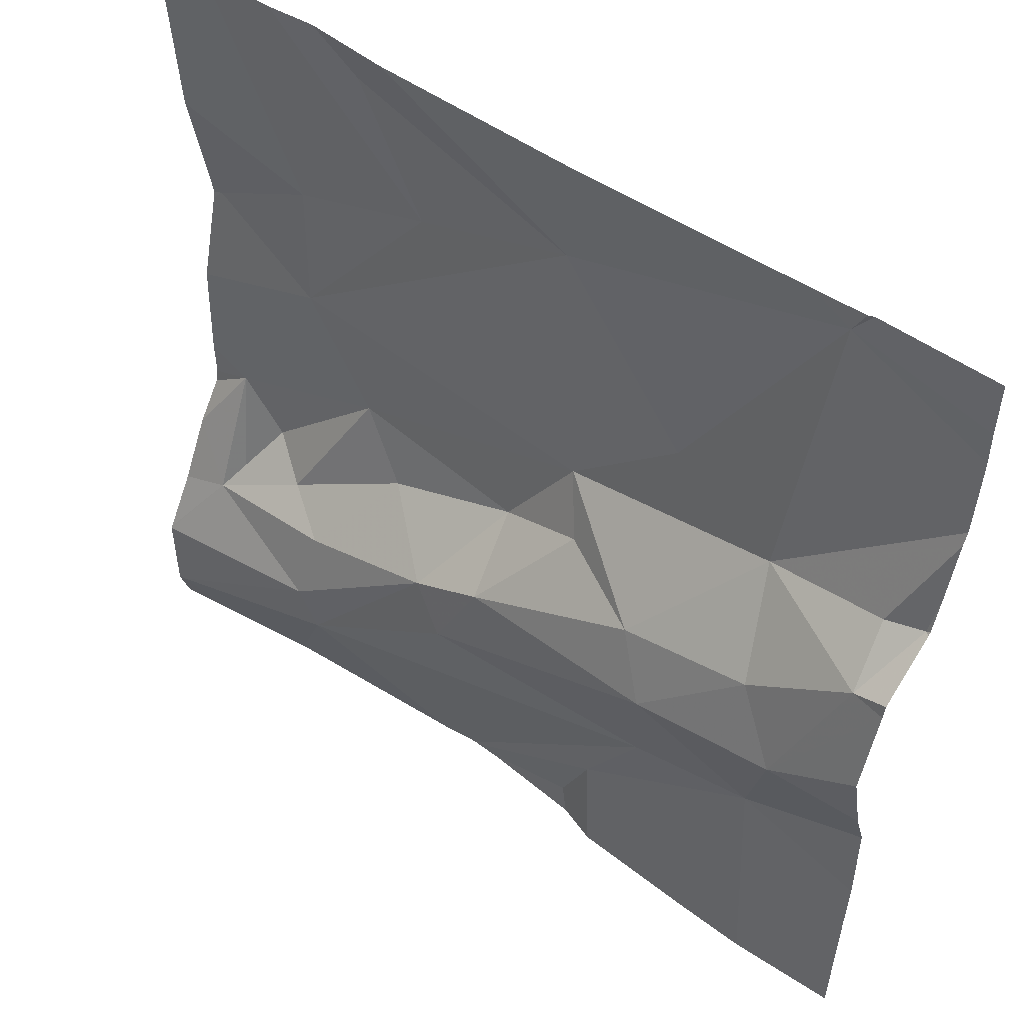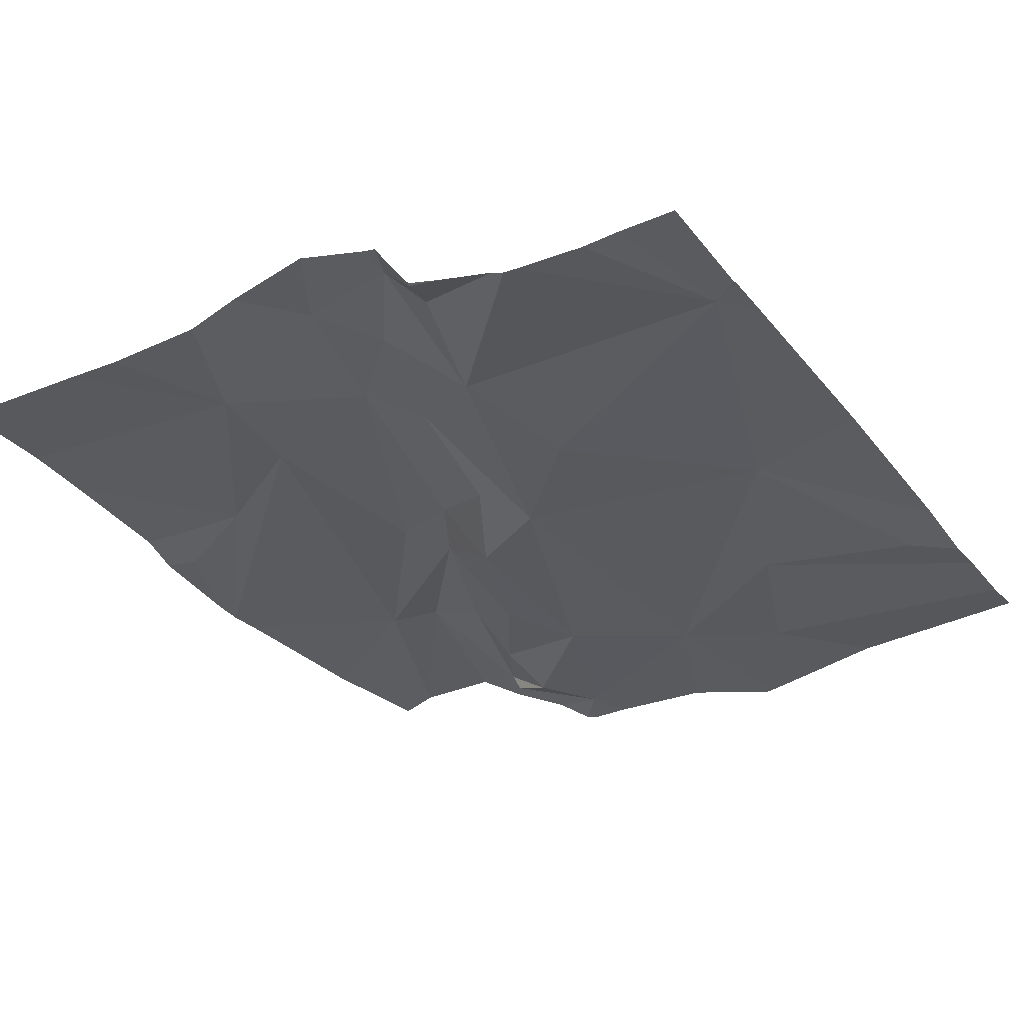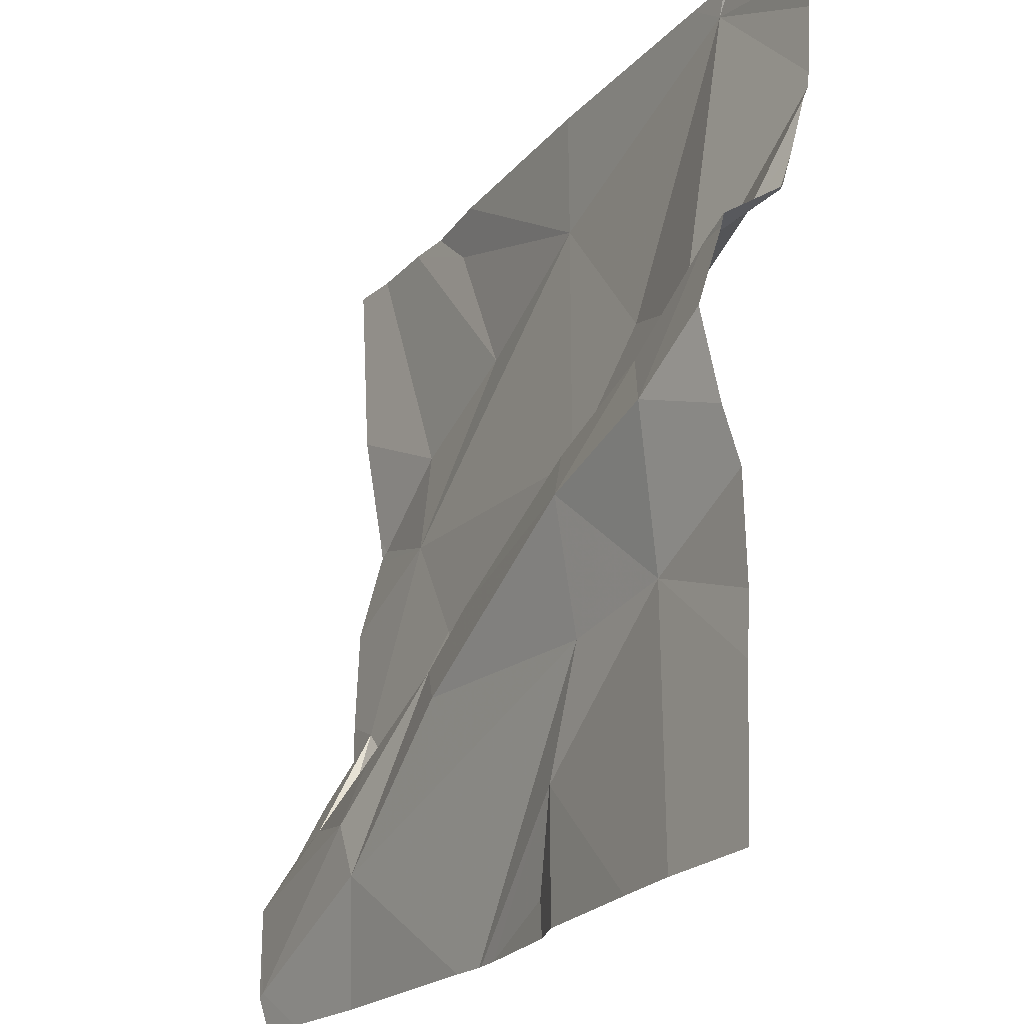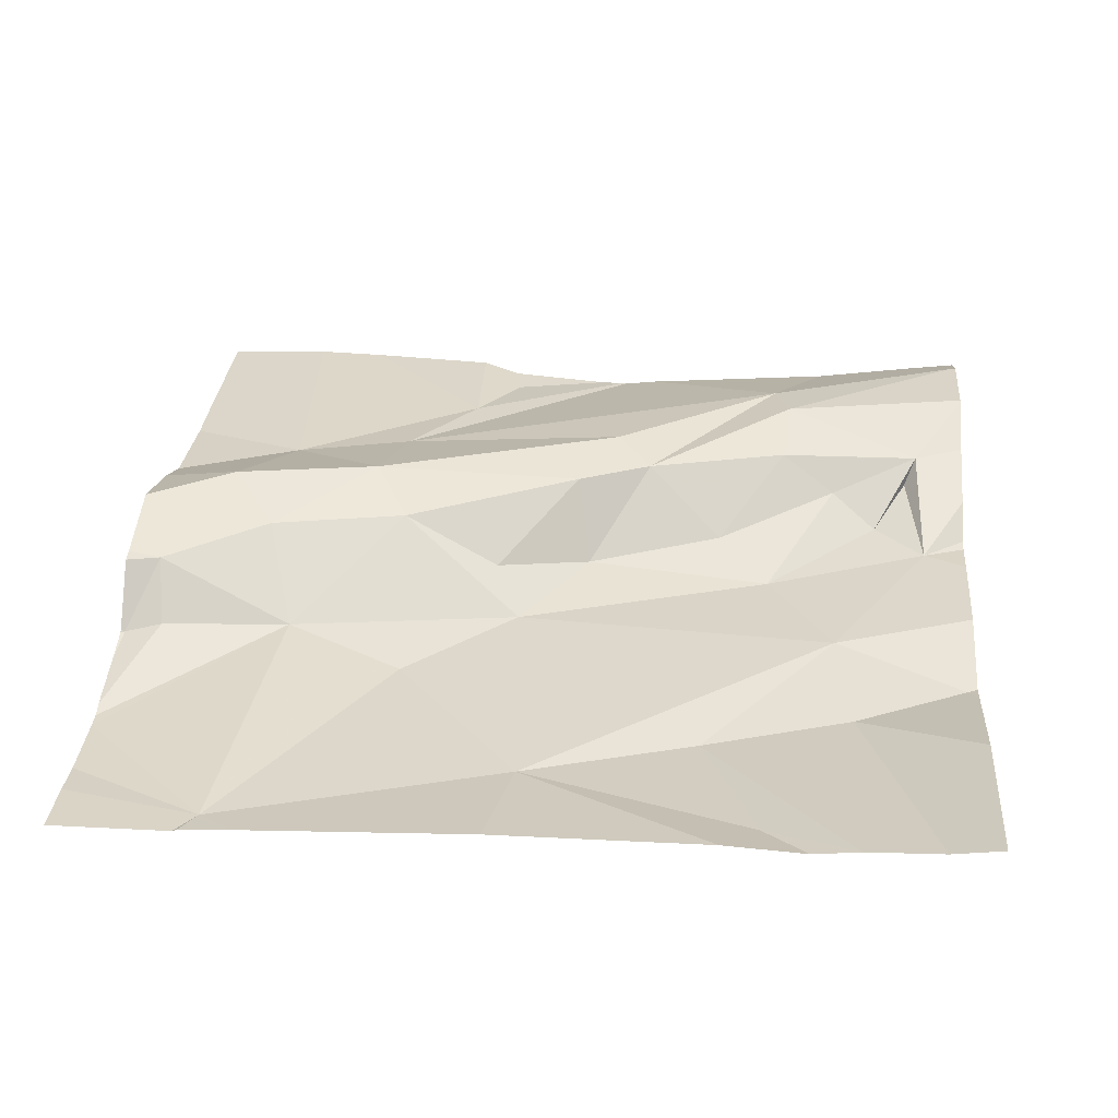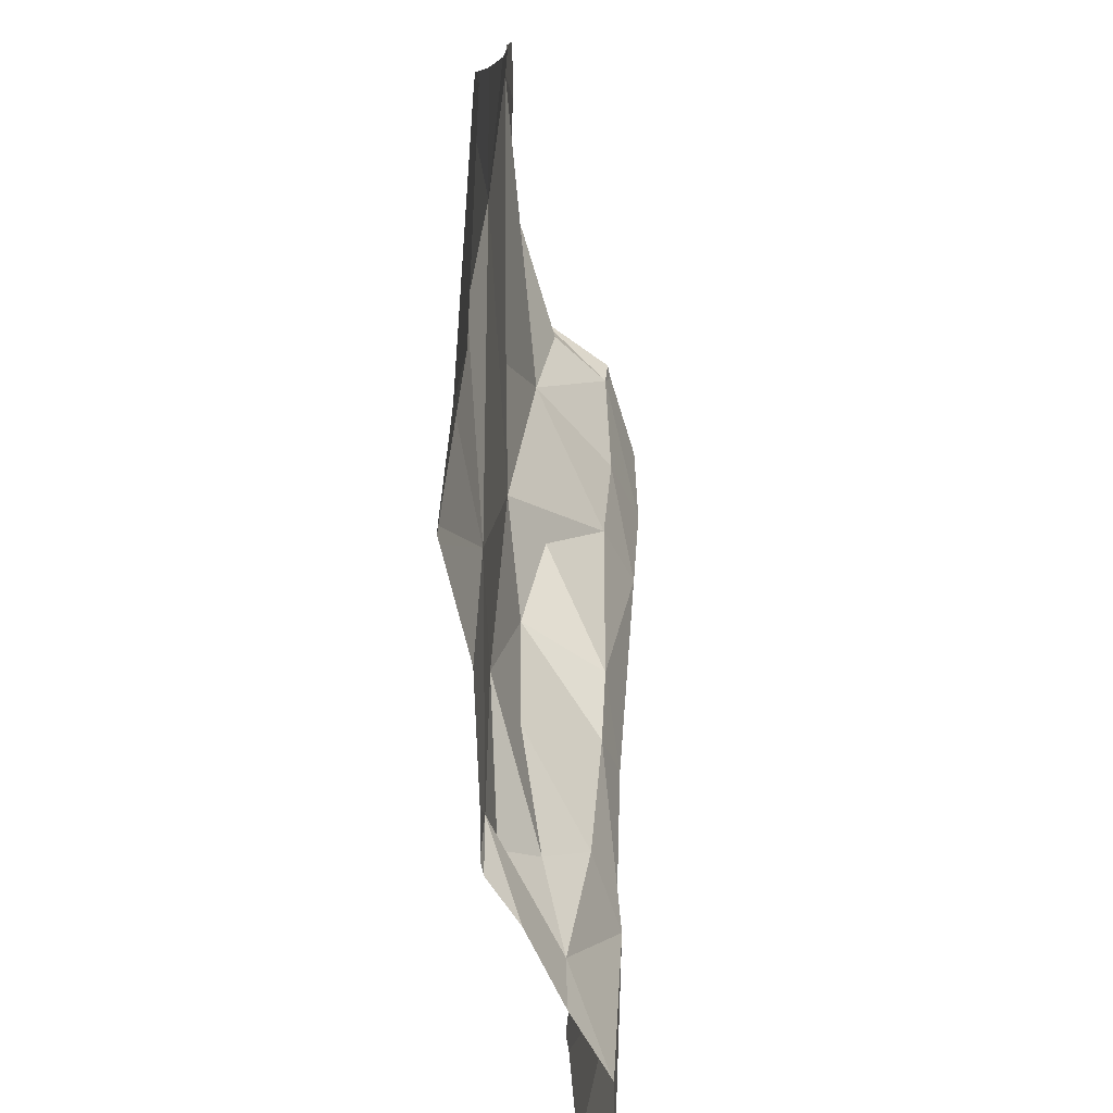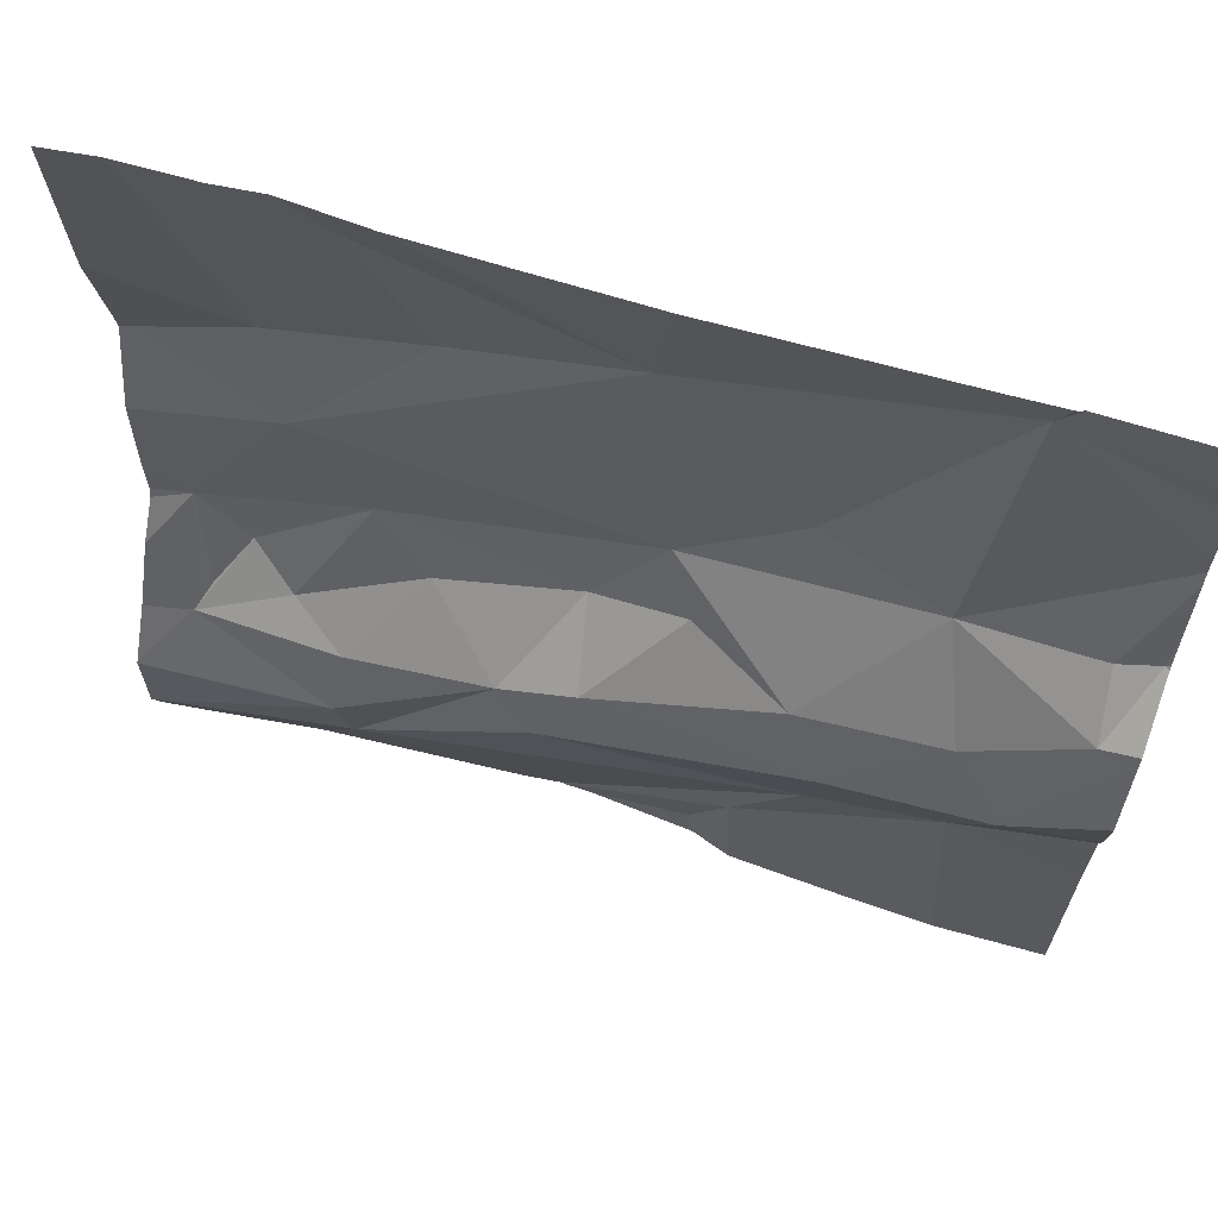
<metadata>
{"format":"obj","ext":"obj","renderer":"f3d","projection":"perspective","resolution":1024,"background":"white","views":[{"elev":51.8,"azim":38.0,"up":"+Y"},{"elev":-32.6,"azim":121.3,"up":"+Z"},{"elev":-22.3,"azim":61.5,"up":"+Y"},{"elev":28.5,"azim":-175.0,"up":"+Z"},{"elev":12.7,"azim":-87.7,"up":"+Y"},{"elev":67.3,"azim":17.8,"up":"+Y"}]}
</metadata>
<code>
v -130.7 229.7 483.3
v -130.8 229.7 483.3
v -130.5 229.9 483.3
v -130.4 229.7 483.3
v -130.5 230.6 483.2
v -130.7 229.8 483.3
v -131.3 229.7 483.3
v -130.3 230.2 483.3
v -131.1 229.8 483.3
v -130.5 230.6 483.2
v -131.1 229.8 483.3
v -131.1 230.6 483.2
v -130.3 230.6 483.2
v -130.3 230.2 483.3
v -131.1 230.6 483.2
v -130.7 229.7 483.3
v -130.6 229.9 483.3
v -131 230.4 483.2
v -131.1 230.2 483.2
v -131.1 230.3 483.2
v -130.8 229.7 483.3
v -130.5 230.6 483.2
v -130.5 230.2 483.2
v -130.6 230.3 483.2
v -130.4 230.2 483.3
v -131.2 229.7 483.3
v -130.5 229.7 483.3
v -130.4 230.3 483.3
v -131.1 229.7 483.3
v -130.3 230.3 483.2
v -130.9 229.7 483.3
v -130.9 229.7 483.3
v -130.5 230.2 483.3
v -130.7 229.7 483.3
v -130.4 230.1 483.3
v -131 230 483.2
v -130.8 230.1 483.2
v -130.9 230 483.3
v -130.8 230 483.3
v -130.6 230.1 483.3
v -130.6 230.1 483.3
v -131.2 230 483.2
v -131.1 229.9 483.3
v -131.2 229.9 483.3
v -131 230.1 483.2
v -130.8 230.2 483.2
v -131 230.6 483.2
v -131.2 230 483.2
v -130.7 230.1 483.3
v -130.3 229.9 483.3
v -130.8 230.5 483.2
v -131.1 229.9 483.3
v -130.9 229.9 483.3
v -130.3 230 483.3
v -131.3 230.3 483.2
v -130.3 229.8 483.3
v -131.2 229.9 483.3
v -131.3 229.8 483.3
v -131.3 229.8 483.3
v -131.3 229.7 483.3
v -130.5 230.6 483.2
v -131.3 229.9 483.3
v -131.3 229.9 483.3
v -131.3 229.8 483.3
v -131.3 230 483.2
v -131.3 230 483.2
v -131.3 230 483.2
v -131.3 230.3 483.2
v -131.3 230.4 483.2
v -131.3 230.2 483.2
v -131.3 230.1 483.2
v -131.3 230.3 483.2
v -130.3 230.3 483.2
v -130.3 230.4 483.2
v -130.3 230.5 483.2
v -130.3 230.5 483.2
v -130.3 230.4 483.2
v -130.3 230.3 483.2
v -130.3 230.4 483.2
v -130.3 230.3 483.2
v -130.3 230.1 483.3
v -130.3 230.1 483.3
v -131.2 229.7 483.3
v -131.3 229.7 483.3
v -130.3 229.7 483.3
v -130.4 229.7 483.3
v -130.8 230.6 483.2
v -131 230.6 483.2
v -131.2 230.6 483.2
v -131.3 230.6 483.2
v -131.3 230.6 483.2
f 86 56 4
f 3 6 27
f 89 20 15
f 7 9 58
f 85 56 86
f 11 7 26
f 26 60 83
f 11 9 7
f 6 16 34
f 2 6 21
f 3 17 6
f 21 17 31
f 88 51 87
f 19 18 20
f 23 22 24
f 87 51 10
f 28 30 73
f 83 60 84
f 23 33 25
f 25 28 23
f 30 28 25
f 35 25 33
f 23 28 74
f 77 23 79
f 32 11 29
f 31 17 11
f 35 3 54
f 30 25 14
f 37 36 38
f 39 37 38
f 41 40 33
f 43 42 44
f 37 45 36
f 23 24 46
f 36 45 43
f 8 35 82
f 15 47 12
f 44 48 62
f 58 44 64
f 76 22 77
f 40 41 39
f 37 39 49
f 75 22 76
f 11 38 9
f 35 33 40
f 37 46 45
f 22 51 24
f 40 3 35
f 19 45 46
f 38 36 52
f 52 9 38
f 17 40 53
f 39 53 40
f 55 19 20
f 38 53 39
f 11 17 53
f 31 11 32
f 41 23 46
f 41 49 39
f 48 42 45
f 42 43 45
f 68 20 69
f 21 6 17
f 46 24 51
f 11 53 38
f 57 44 42
f 19 55 70
f 12 51 88
f 61 22 75
f 9 52 44
f 52 43 44
f 44 57 48
f 57 42 48
f 19 46 51
f 23 41 33
f 74 28 73
f 51 22 10
f 73 30 78
f 46 37 49
f 47 18 51
f 66 19 71
f 48 45 19
f 46 49 41
f 20 18 15
f 36 43 52
f 17 3 40
f 51 18 19
f 1 6 34
f 58 9 44
f 59 7 58
f 60 7 59
f 61 75 13
f 12 47 51
f 62 48 65
f 63 44 62
f 8 25 35
f 2 16 6
f 64 44 63
f 65 48 67
f 14 25 8
f 66 48 19
f 67 48 66
f 15 18 47
f 68 55 20
f 56 3 4
f 34 16 2
f 69 20 89
f 50 3 56
f 70 55 72
f 71 19 70
f 29 11 26
f 72 55 68
f 54 3 50
f 26 7 60
f 77 22 23
f 10 22 5
f 78 30 80
f 79 23 74
f 4 3 27
f 80 30 14
f 81 35 54
f 27 6 1
f 5 22 61
f 82 35 81
f 90 69 89
f 91 69 90

</code>
